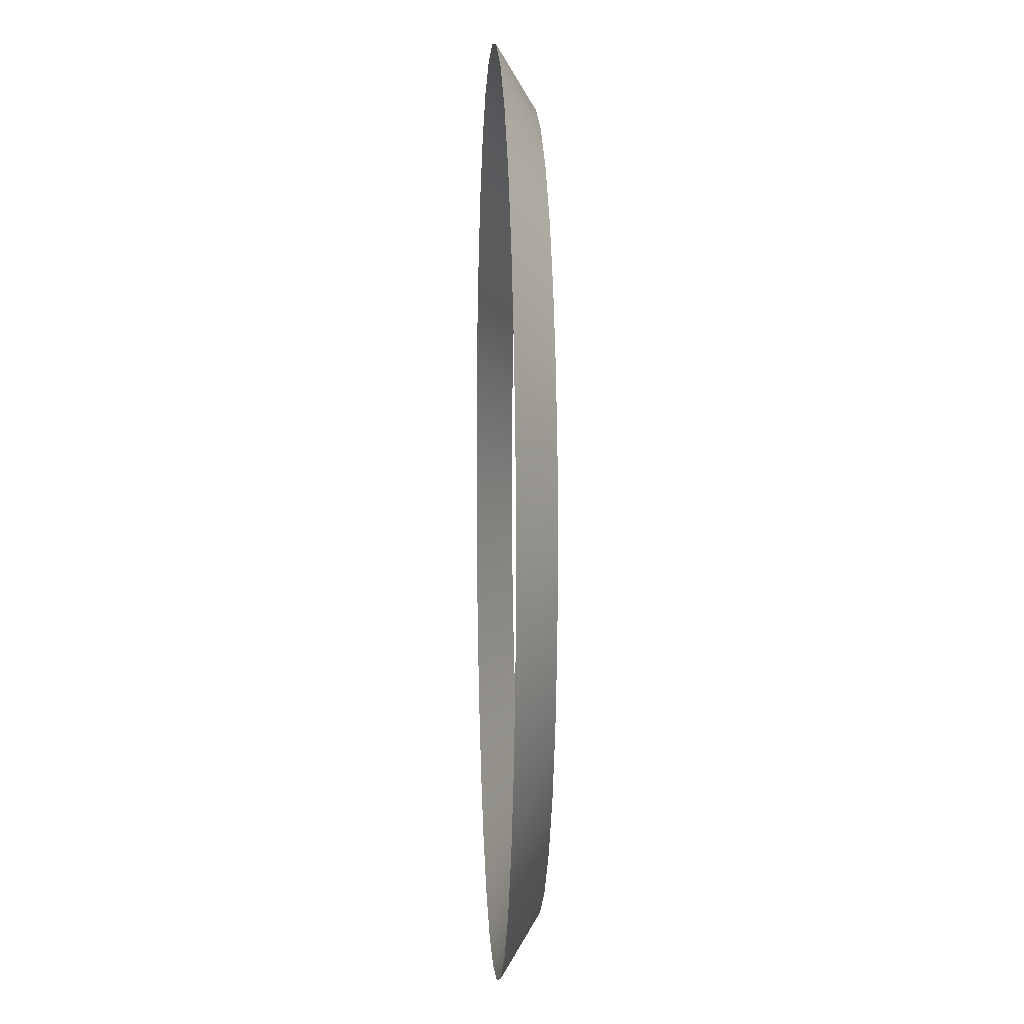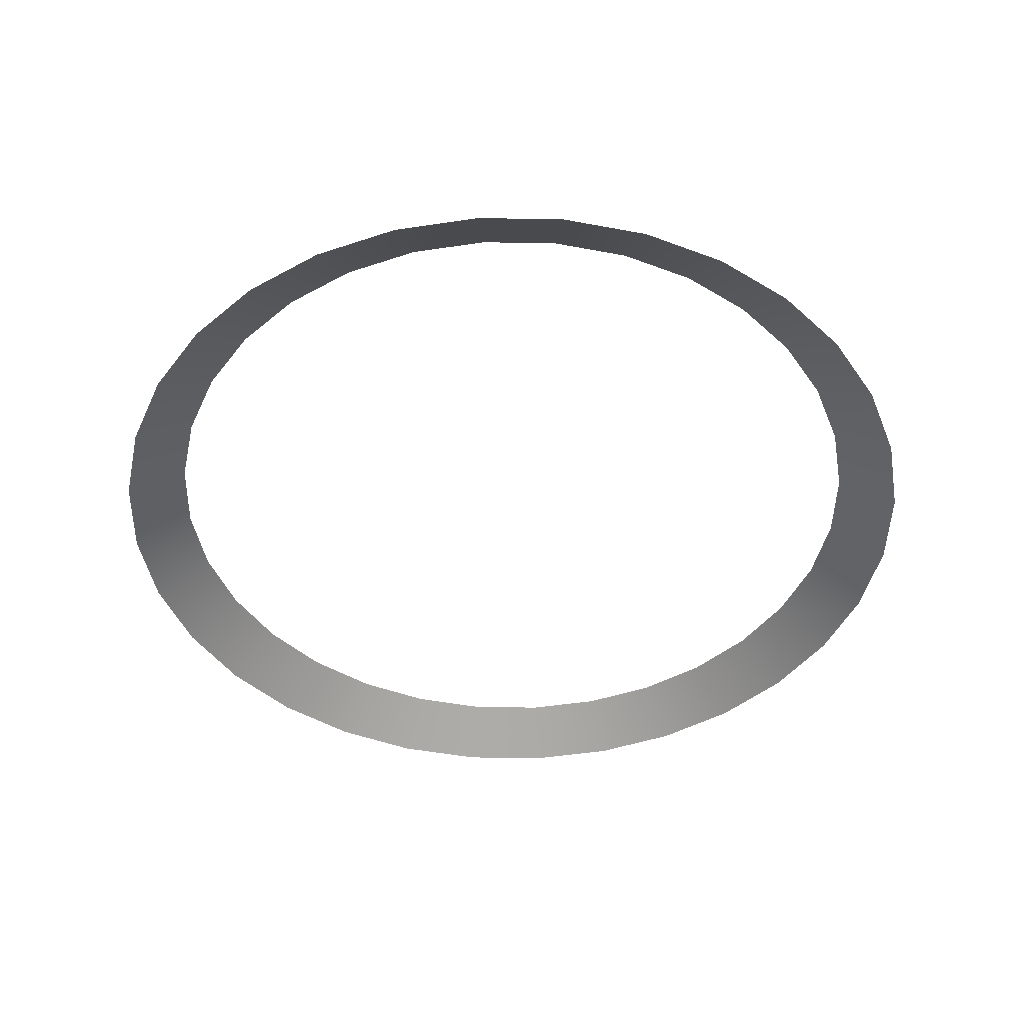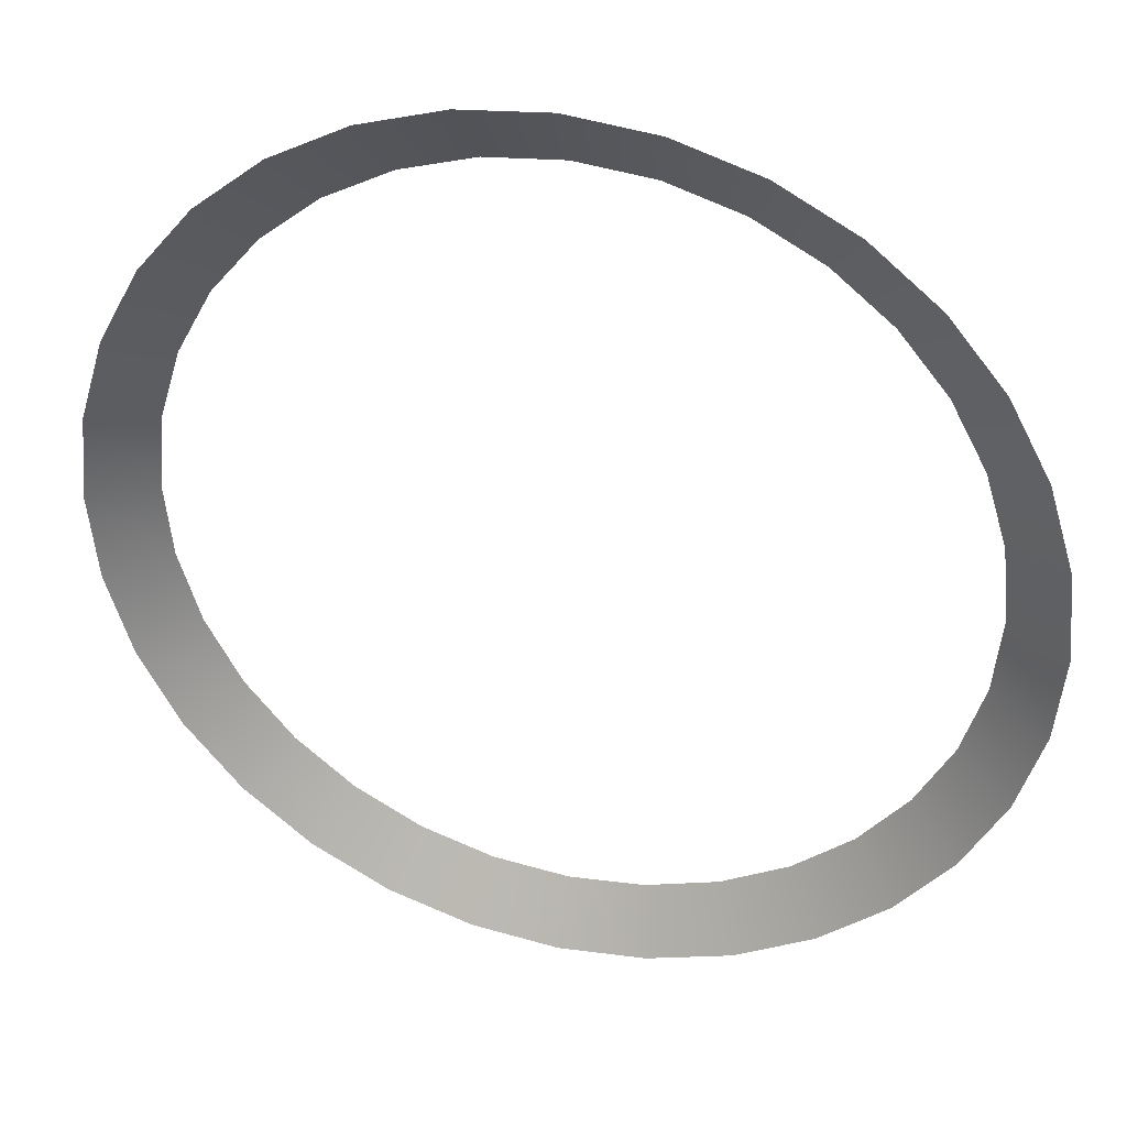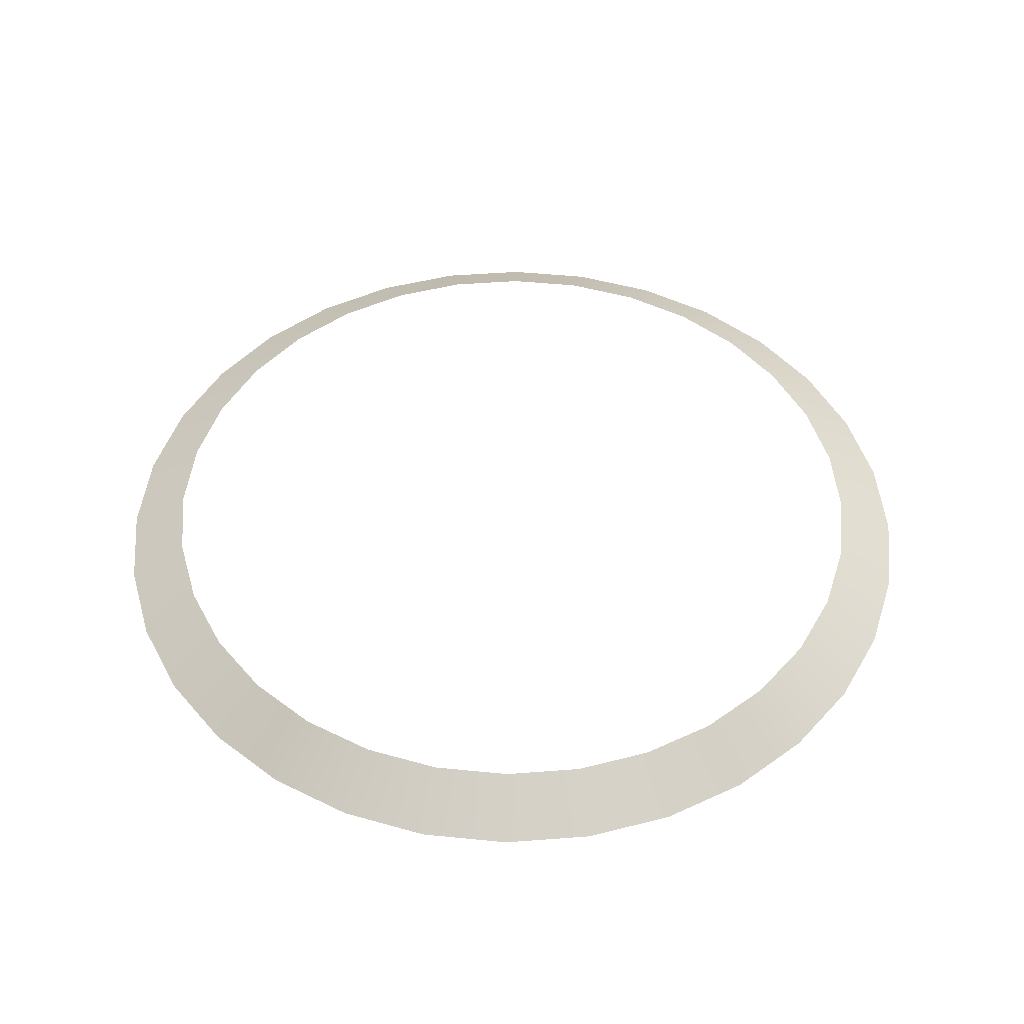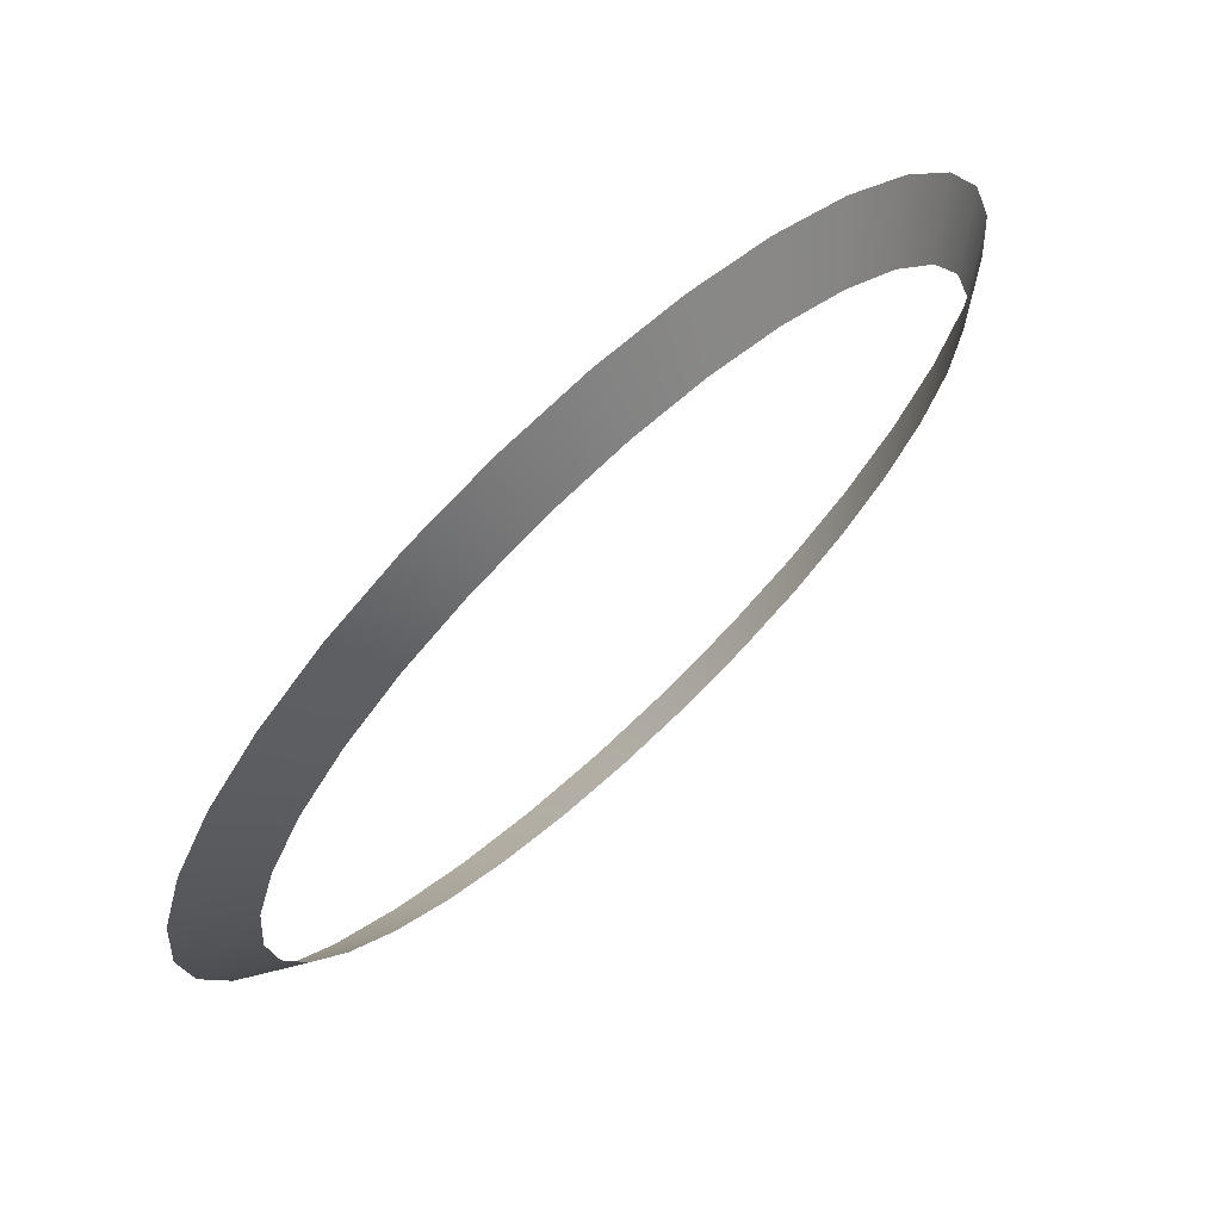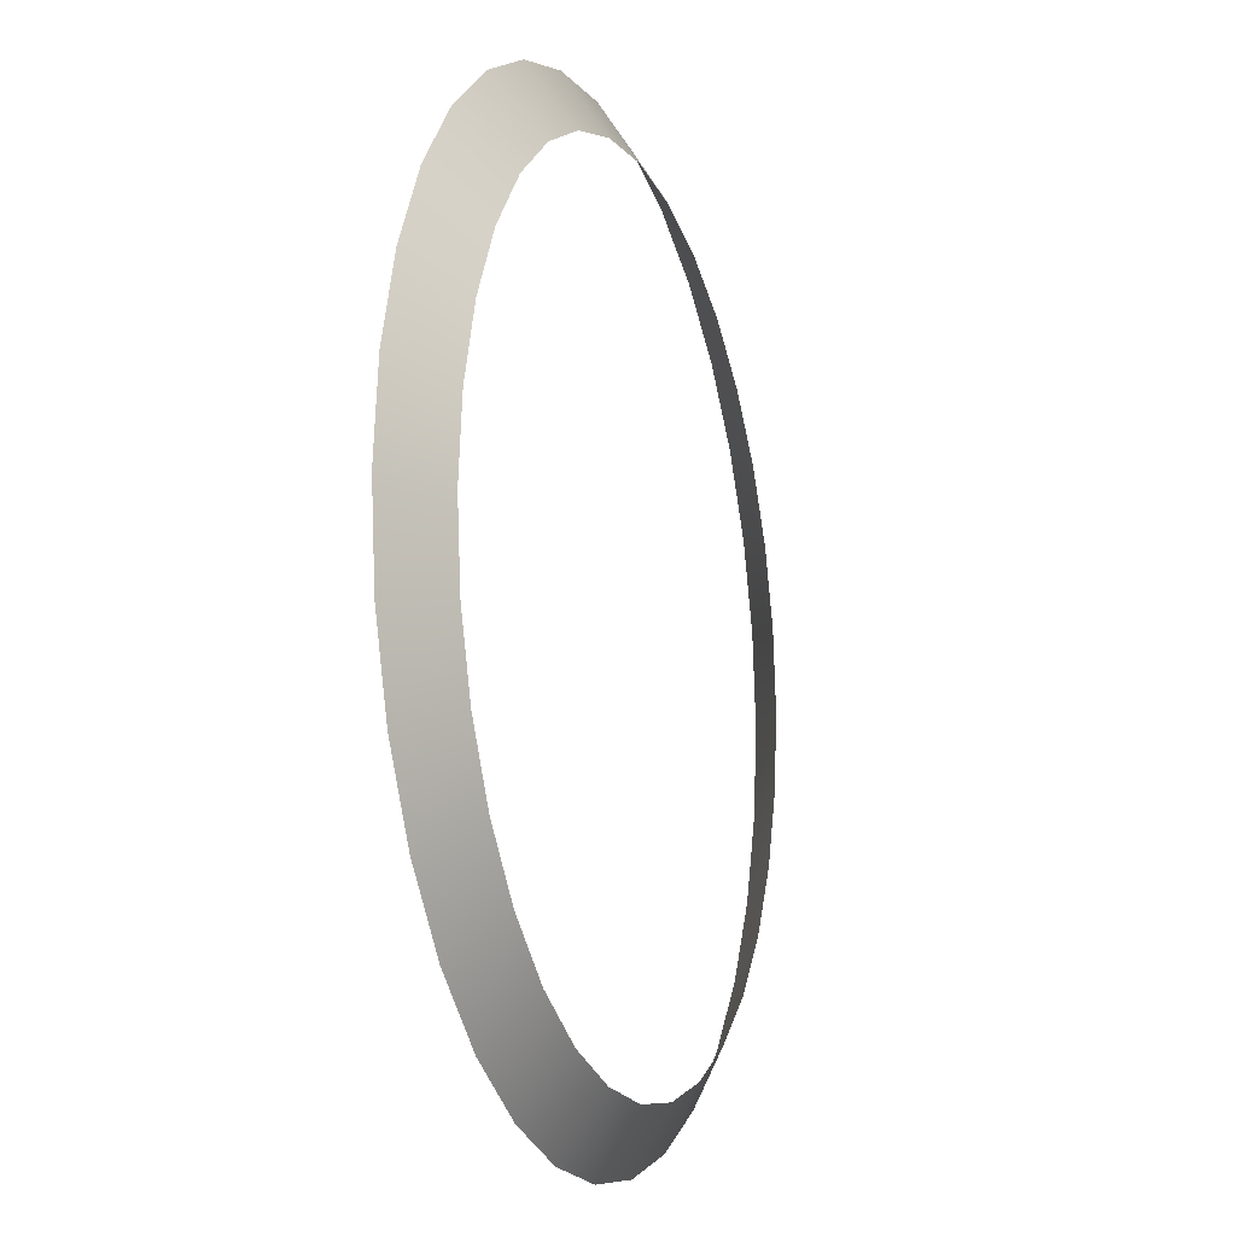
<metadata>
{"format":"obj","ext":"obj","renderer":"f3d","projection":"perspective","resolution":1024,"background":"white","views":[{"elev":5.2,"azim":87.2,"up":"+Z"},{"elev":-44.8,"azim":-141.8,"up":"+Y"},{"elev":36.0,"azim":15.5,"up":"+Z"},{"elev":48.1,"azim":-55.5,"up":"+Y"},{"elev":70.4,"azim":137.1,"up":"+Z"},{"elev":-13.7,"azim":109.2,"up":"+Z"}]}
</metadata>
<code>
v -1.69 4.56 -3.16
v -1.689 4.564 -3.167
v -1.697 4.564 -3.169
v -1.681 4.56 -3.256
v -1.69 4.56 -3.255
v -1.689 4.564 -3.249
v -1.726 4.56 -3.226
v -1.729 4.56 -3.217
v -1.722 4.564 -3.216
v -1.647 4.56 -3.173
v -1.651 4.564 -3.178
v -1.658 4.564 -3.173
v -1.681 4.564 -3.25
v -1.673 4.564 -3.249
v -1.633 4.56 -3.217
v -1.64 4.564 -3.216
v -1.639 4.564 -3.208
v -1.632 4.56 -3.208
v -1.64 4.564 -3.2
v -1.662 4.56 -3.163
v -1.654 4.56 -3.167
v -1.721 4.56 -3.181
v -1.716 4.564 -3.184
v -1.72 4.564 -3.192
v -1.647 4.56 -3.242
v -1.651 4.564 -3.238
v -1.646 4.564 -3.231
v -1.64 4.56 -3.181
v -1.646 4.564 -3.184
v -1.636 4.56 -3.226
v -1.642 4.564 -3.224
v -1.715 4.56 -3.242
v -1.721 4.56 -3.235
v -1.716 4.564 -3.231
v -1.729 4.56 -3.198
v -1.722 4.564 -3.2
v -1.723 4.564 -3.208
v -1.711 4.564 -3.238
v -1.704 4.564 -3.243
v -1.7 4.56 -3.253
v -1.708 4.56 -3.248
v -1.662 4.56 -3.253
v -1.665 4.564 -3.247
v -1.658 4.564 -3.243
v -1.636 4.56 -3.189
v -1.642 4.564 -3.192
v -1.708 4.56 -3.167
v -1.7 4.56 -3.163
v -1.654 4.56 -3.248
v -1.715 4.56 -3.173
v -1.704 4.564 -3.173
v -1.665 4.564 -3.169
v -1.673 4.564 -3.167
v -1.633 4.56 -3.198
v -1.711 4.564 -3.178
v -1.72 4.564 -3.224
v -1.671 4.56 -3.255
v -1.73 4.56 -3.208
v -1.64 4.56 -3.235
v -1.697 4.564 -3.247
v -1.681 4.56 -3.159
v -1.671 4.56 -3.16
v -1.681 4.564 -3.166
v -1.726 4.56 -3.189
f 1 2 3
f 4 5 6
f 7 8 9
f 10 11 12
f 4 13 14
f 15 16 17
f 18 17 19
f 20 21 12
f 22 23 24
f 25 26 27
f 10 28 29
f 30 31 16
f 32 33 34
f 35 36 37
f 32 38 39
f 40 41 39
f 42 43 44
f 28 45 46
f 47 48 3
f 49 44 26
f 50 47 51
f 20 52 53
f 45 54 19
f 50 55 23
f 7 56 34
f 42 57 14
f 58 37 9
f 59 27 31
f 5 40 60
f 61 62 53
f 1 61 63
f 64 24 36
f 48 1 3
f 13 4 6
f 56 7 9
f 21 10 12
f 57 4 14
f 18 15 17
f 54 18 19
f 52 20 12
f 64 22 24
f 59 25 27
f 11 10 29
f 15 30 16
f 38 32 34
f 58 35 37
f 41 32 39
f 60 40 39
f 49 42 44
f 29 28 46
f 51 47 3
f 25 49 26
f 55 50 51
f 62 20 53
f 46 45 19
f 22 50 23
f 33 7 34
f 43 42 14
f 8 58 9
f 30 59 31
f 6 5 60
f 63 61 53
f 2 1 63
f 35 64 36

</code>
